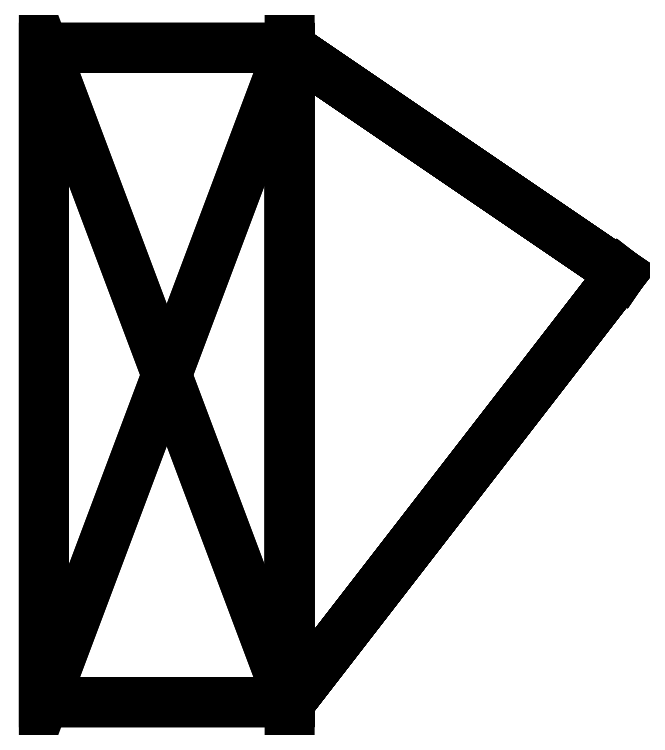
<metadata>
{"format":"dxf","ext":"dxf","renderer":"ezdxf+matplotlib","layout":"modelspace","background":"white","min_lineweight":24,"dpi":150}
</metadata>
<code>
0
SECTION
2
ENTITIES
0
POLYLINE
8
FLOOR
347
45
66
     1
10
0
20
0
30
0
70
    64
71
     5
72
     3
0
VERTEX
8
FLOOR
10
1.96
20
5.22
30
0
70
   192
0
VERTEX
8
FLOOR
10
0
20
0
30
0
70
   192
0
VERTEX
8
FLOOR
10
0
20
5.22
30
0
70
   192
0
VERTEX
8
FLOOR
10
1.96
20
0
30
0
70
   192
0
VERTEX
8
FLOOR
10
4.604
20
3.418
30
0
70
   192
0
VERTEX
8
FLOOR
10
0
20
0
30
0
70
   128
71
    -1
72
     2
73
     3
0
VERTEX
8
FLOOR
10
0
20
0
30
0
70
   128
71
    -2
72
    -1
73
     4
0
VERTEX
8
FLOOR
10
0
20
0
30
0
70
   128
71
    -4
72
     1
73
     5
0
SEQEND
8
FLOOR
347
45
0
LINE
8
0
347
45
10
1.96
20
5.22
30
0
11
0
21
5.22
31
0
0
LINE
8
0
347
45
10
1.96
20
5.22
30
0
11
4.604
21
3.418
31
0
0
LINE
8
0
347
45
10
4.604
20
3.418
30
0
11
1.96
21
0
31
0
0
LINE
8
0
347
45
10
0
20
0
30
0
11
1.96
21
0
31
0
0
LINE
8
0
347
45
10
0
20
5.22
30
0
11
0
21
0
31
0
0
POLYLINE
8
CEILING
347
45
66
     1
10
0
20
0
30
0
70
    64
71
     5
72
     3
0
VERTEX
8
CEILING
10
1.96
20
0
30
1.89
70
   192
0
VERTEX
8
CEILING
10
0
20
5.22
30
1.89
70
   192
0
VERTEX
8
CEILING
10
0
20
0
30
1.89
70
   192
0
VERTEX
8
CEILING
10
1.96
20
5.22
30
1.89
70
   192
0
VERTEX
8
CEILING
10
4.604
20
3.418
30
1.89
70
   192
0
VERTEX
8
CEILING
10
0
20
0
30
0
70
   128
71
    -1
72
     2
73
     3
0
VERTEX
8
CEILING
10
0
20
0
30
0
70
   128
71
    -2
72
    -1
73
     4
0
VERTEX
8
CEILING
10
0
20
0
30
0
70
   128
71
    -4
72
     1
73
     5
0
SEQEND
8
CEILING
347
45
0
LINE
8
CEILING
347
45
10
1.96
20
5.22
30
1.89
11
0
21
5.22
31
1.89
0
LINE
8
CEILING
347
45
10
0
20
5.22
30
1.89
11
0
21
0
31
1.89
0
LINE
8
CEILING
347
45
10
0
20
0
30
1.89
11
1.96
21
0
31
1.89
0
LINE
8
CEILING
347
45
10
4.604
20
3.418
30
1.89
11
1.96
21
0
31
1.89
0
LINE
8
CEILING
347
45
10
1.96
20
5.22
30
1.89
11
4.604
21
3.418
31
1.89
0
POLYLINE
8
WALLS
347
45
66
     1
10
0
20
0
30
0
70
    64
71
     4
72
     2
0
VERTEX
8
WALLS
10
0
20
5.22
30
1.89
70
   192
0
VERTEX
8
WALLS
10
1.96
20
5.22
30
0
70
   192
0
VERTEX
8
WALLS
10
0
20
5.22
30
0
70
   192
0
VERTEX
8
WALLS
10
1.96
20
5.22
30
1.89
70
   192
0
VERTEX
8
WALLS
10
0
20
0
30
0
70
   128
71
    -1
72
     2
73
     3
0
VERTEX
8
WALLS
10
0
20
0
30
0
70
   128
71
    -2
72
     1
73
     4
0
SEQEND
8
WALLS
347
45
0
LINE
8
0
347
45
10
1.96
20
5.22
30
0
11
0
21
5.22
31
0
0
LINE
8
0
347
45
10
0
20
5.22
30
0
11
0
21
5.22
31
1.89
0
LINE
8
CEILING
347
45
10
1.96
20
5.22
30
1.89
11
0
21
5.22
31
1.89
0
LINE
8
0
347
45
10
1.96
20
5.22
30
0
11
1.96
21
5.22
31
1.89
0
POLYLINE
8
WALLS
347
45
66
     1
10
0
20
0
30
0
70
    64
71
     4
72
     2
0
VERTEX
8
WALLS
10
1.96
20
5.22
30
1.89
70
   192
0
VERTEX
8
WALLS
10
4.604
20
3.418
30
0
70
   192
0
VERTEX
8
WALLS
10
1.96
20
5.22
30
0
70
   192
0
VERTEX
8
WALLS
10
4.604
20
3.418
30
1.89
70
   192
0
VERTEX
8
WALLS
10
0
20
0
30
0
70
   128
71
    -1
72
     2
73
     3
0
VERTEX
8
WALLS
10
0
20
0
30
0
70
   128
71
    -2
72
     1
73
     4
0
SEQEND
8
WALLS
347
45
0
LINE
8
0
347
45
10
1.96
20
5.22
30
0
11
4.604
21
3.418
31
0
0
LINE
8
0
347
45
10
1.96
20
5.22
30
0
11
1.96
21
5.22
31
1.89
0
LINE
8
CEILING
347
45
10
1.96
20
5.22
30
1.89
11
4.604
21
3.418
31
1.89
0
LINE
8
0
347
45
10
4.604
20
3.418
30
0
11
4.604
21
3.418
31
1.89
0
POLYLINE
8
WALLS
347
45
66
     1
10
0
20
0
30
0
70
    64
71
     4
72
     2
0
VERTEX
8
WALLS
10
4.604
20
3.418
30
0
70
   192
0
VERTEX
8
WALLS
10
1.96
20
0
30
1.89
70
   192
0
VERTEX
8
WALLS
10
1.96
20
0
30
0
70
   192
0
VERTEX
8
WALLS
10
4.604
20
3.418
30
1.89
70
   192
0
VERTEX
8
WALLS
10
0
20
0
30
0
70
   128
71
    -1
72
     2
73
     3
0
VERTEX
8
WALLS
10
0
20
0
30
0
70
   128
71
    -2
72
     1
73
     4
0
SEQEND
8
WALLS
347
45
0
LINE
8
0
347
45
10
4.604
20
3.418
30
0
11
1.96
21
0
31
0
0
LINE
8
0
347
45
10
4.604
20
3.418
30
0
11
4.604
21
3.418
31
1.89
0
LINE
8
CEILING
347
45
10
4.604
20
3.418
30
1.89
11
1.96
21
0
31
1.89
0
LINE
8
0
347
45
10
1.96
20
0
30
0
11
1.96
21
0
31
1.89
0
POLYLINE
8
WALLS
347
45
66
     1
10
0
20
0
30
0
70
    64
71
     4
72
     2
0
VERTEX
8
WALLS
10
1.96
20
0
30
1.89
70
   192
0
VERTEX
8
WALLS
10
0
20
0
30
0
70
   192
0
VERTEX
8
WALLS
10
1.96
20
0
30
0
70
   192
0
VERTEX
8
WALLS
10
0
20
0
30
1.89
70
   192
0
VERTEX
8
WALLS
10
0
20
0
30
0
70
   128
71
    -1
72
     2
73
     3
0
VERTEX
8
WALLS
10
0
20
0
30
0
70
   128
71
    -2
72
     1
73
     4
0
SEQEND
8
WALLS
347
45
0
LINE
8
0
347
45
10
0
20
0
30
0
11
1.96
21
0
31
0
0
LINE
8
0
347
45
10
1.96
20
0
30
0
11
1.96
21
0
31
1.89
0
LINE
8
CEILING
347
45
10
0
20
0
30
1.89
11
1.96
21
0
31
1.89
0
LINE
8
0
347
45
10
0
20
0
30
0
11
0
21
0
31
1.89
0
POLYLINE
8
WALLS
347
45
66
     1
10
0
20
0
30
0
70
    64
71
     4
72
     2
0
VERTEX
8
WALLS
10
0
20
5.22
30
1.89
70
   192
0
VERTEX
8
WALLS
10
0
20
0
30
0
70
   192
0
VERTEX
8
WALLS
10
0
20
0
30
1.89
70
   192
0
VERTEX
8
WALLS
10
0
20
5.22
30
0
70
   192
0
VERTEX
8
WALLS
10
0
20
0
30
0
70
   128
71
    -1
72
     2
73
     3
0
VERTEX
8
WALLS
10
0
20
0
30
0
70
   128
71
    -2
72
     1
73
     4
0
SEQEND
8
WALLS
347
45
0
LINE
8
0
347
45
10
0
20
5.22
30
0
11
0
21
0
31
0
0
LINE
8
0
347
45
10
0
20
0
30
0
11
0
21
0
31
1.89
0
LINE
8
CEILING
347
45
10
0
20
5.22
30
1.89
11
0
21
0
31
1.89
0
LINE
8
0
347
45
10
0
20
5.22
30
0
11
0
21
5.22
31
1.89
0
ENDSEC
0
EOF

</code>
